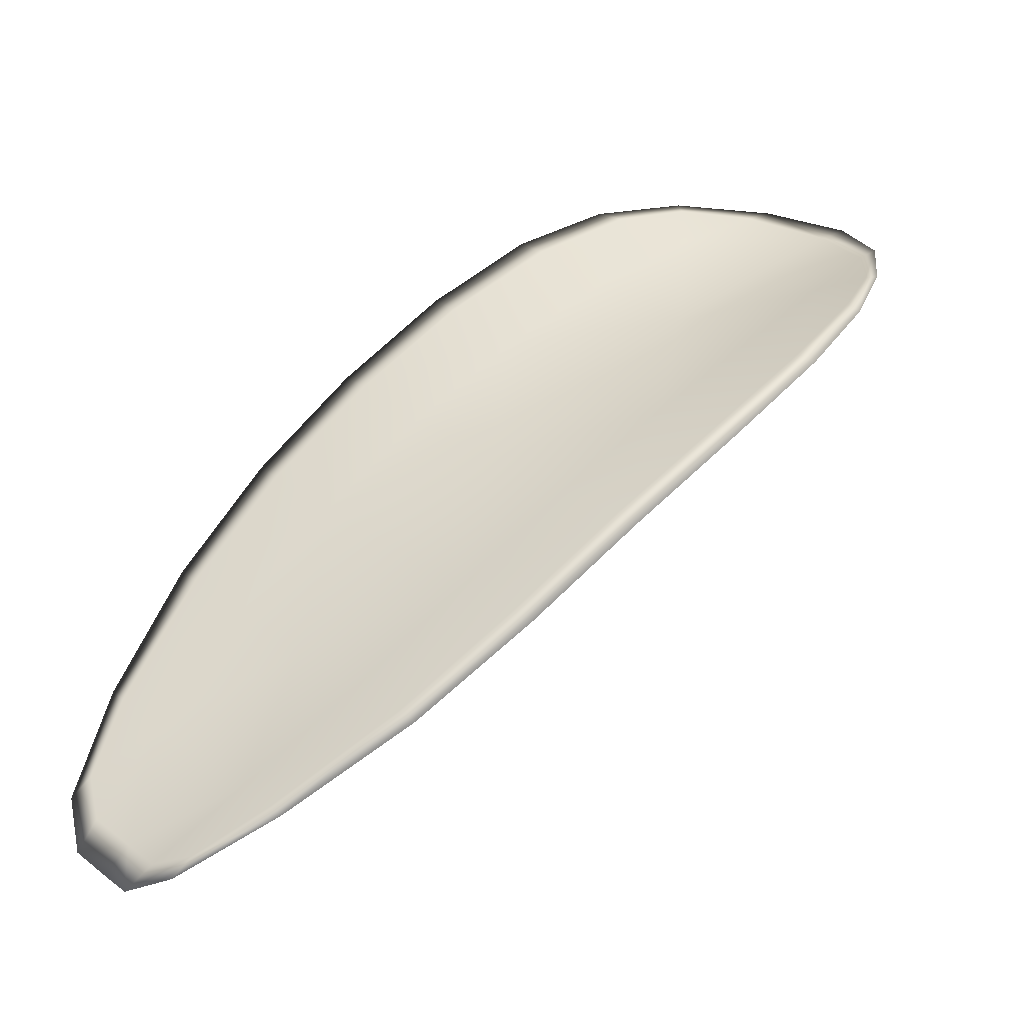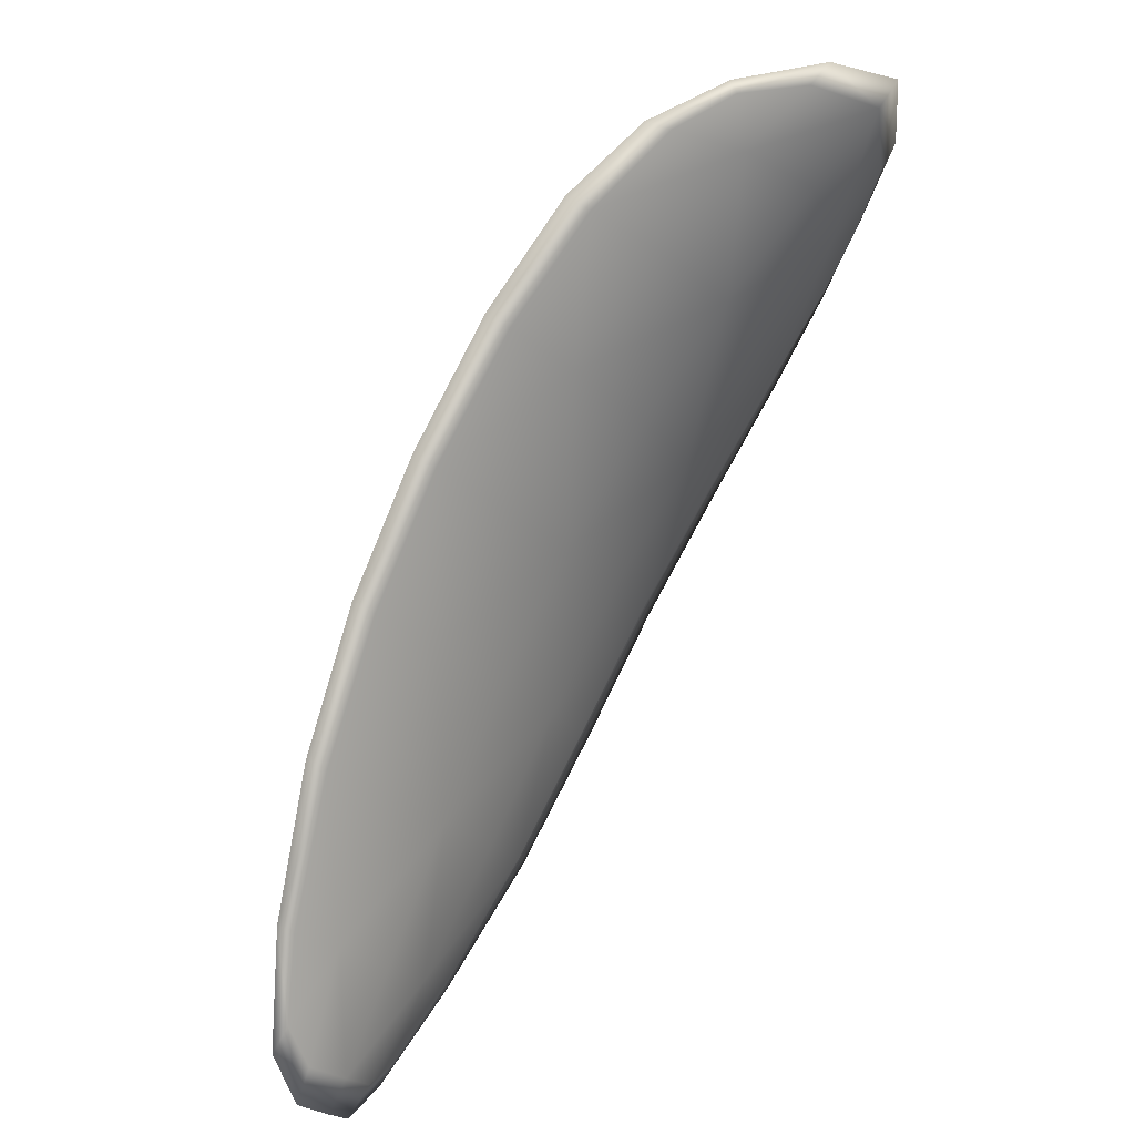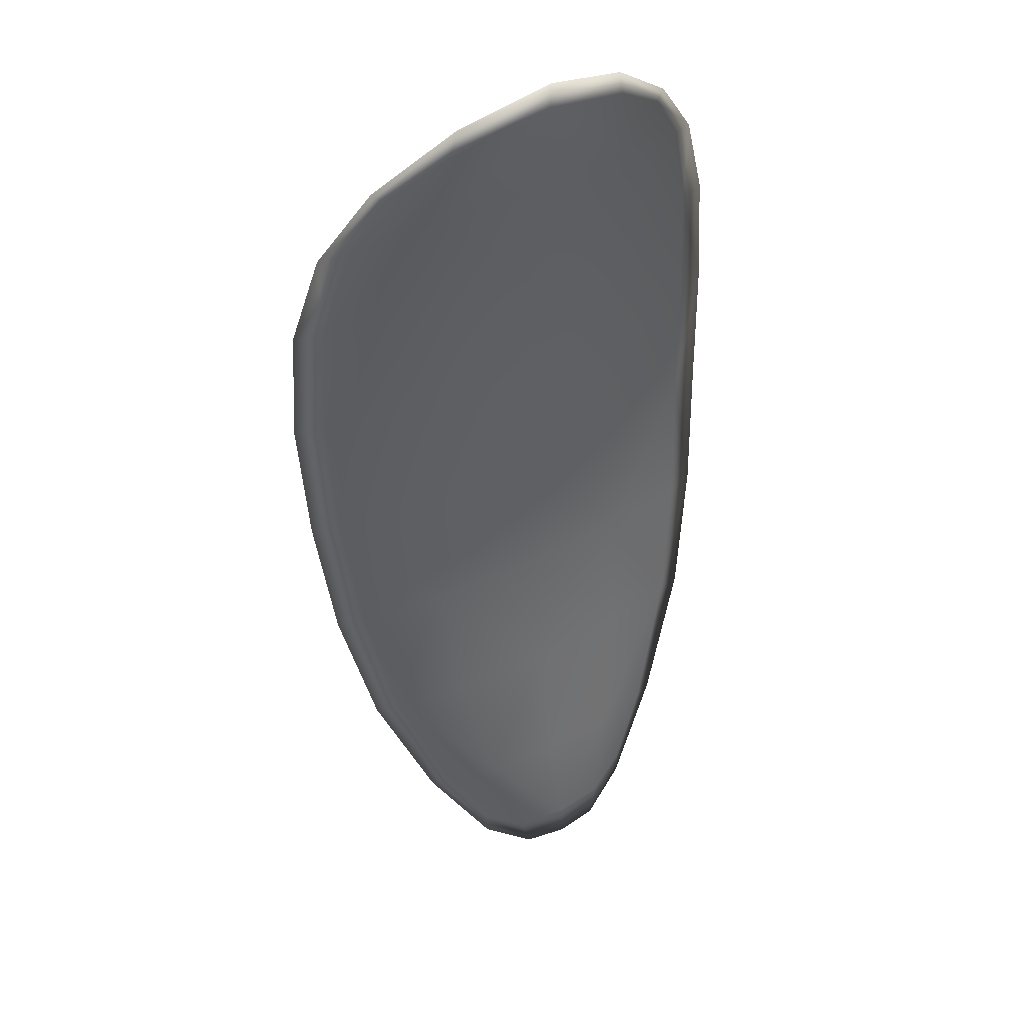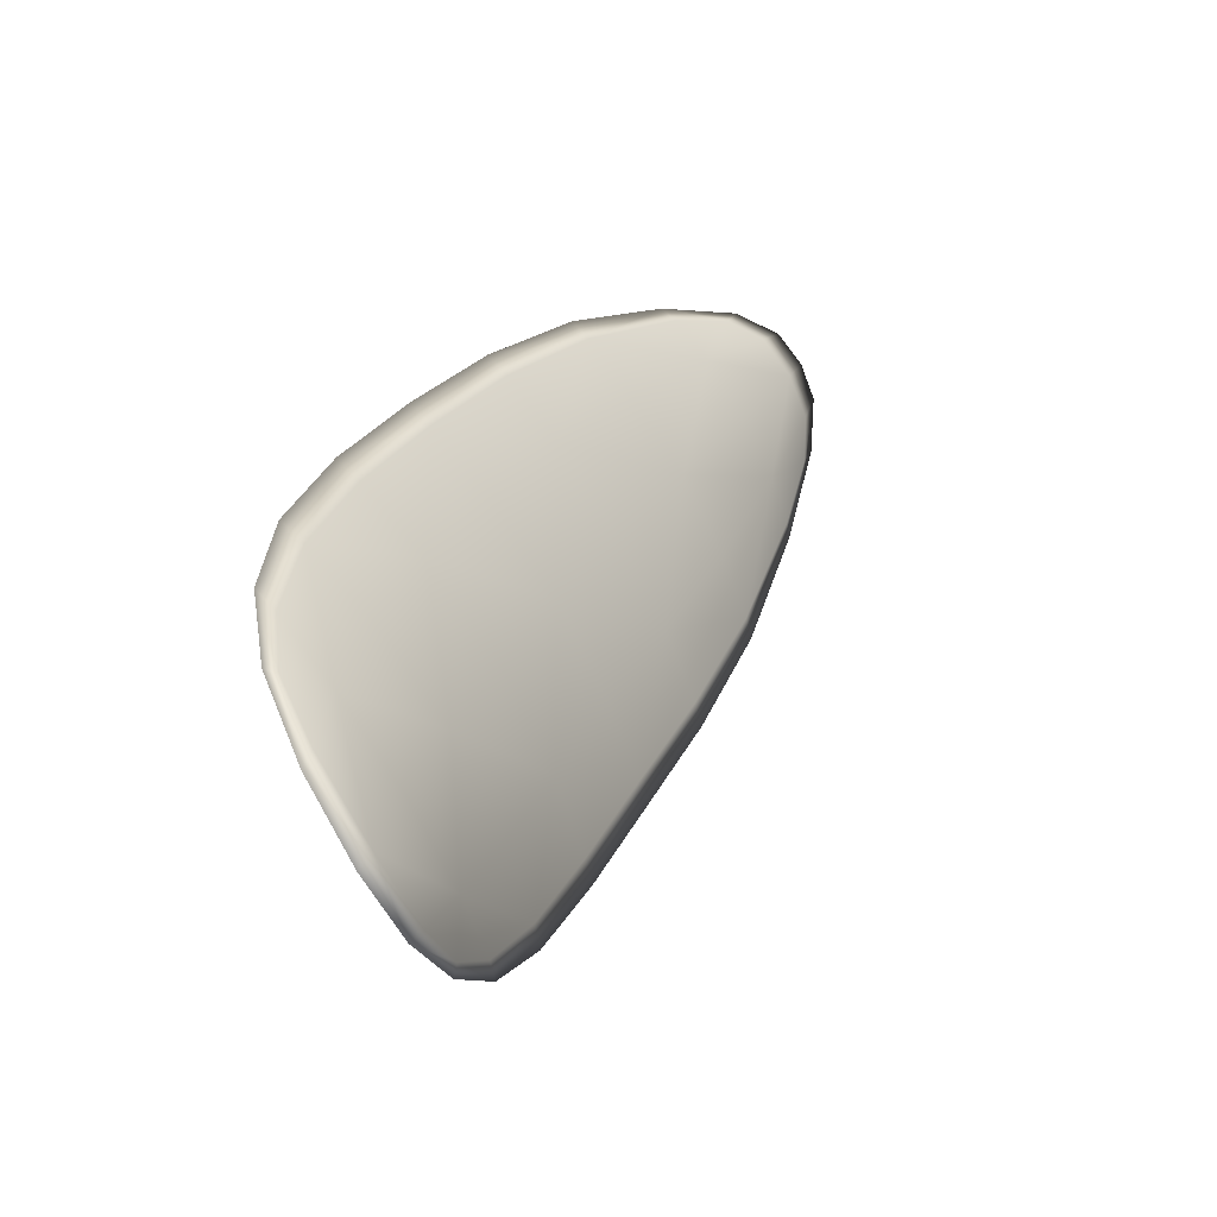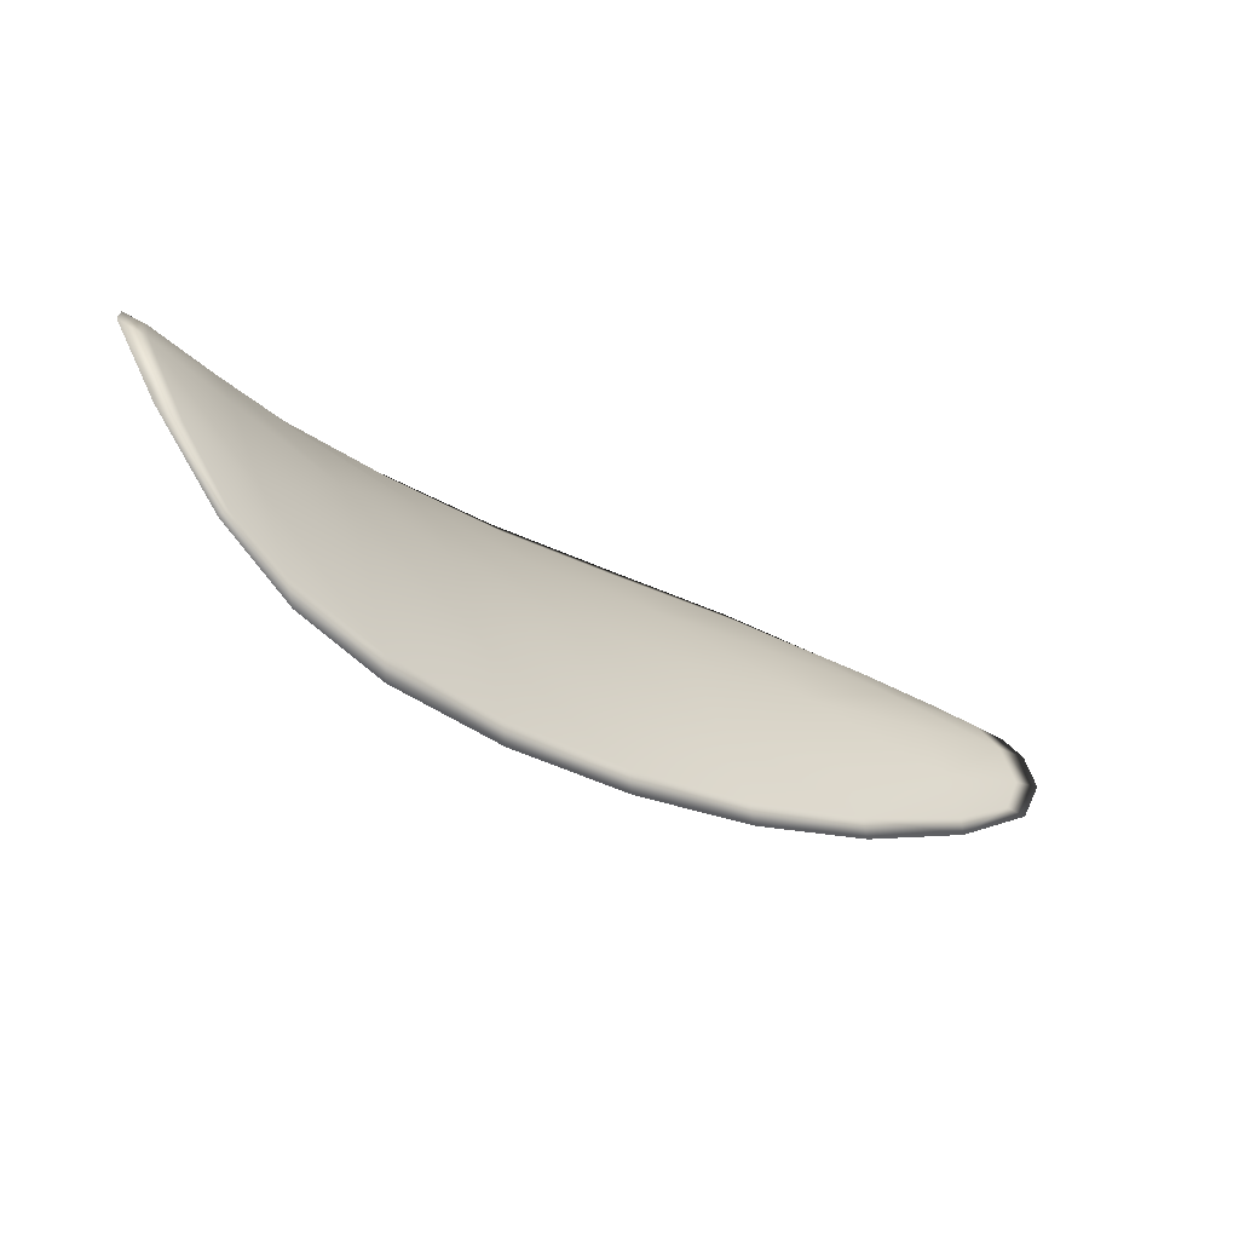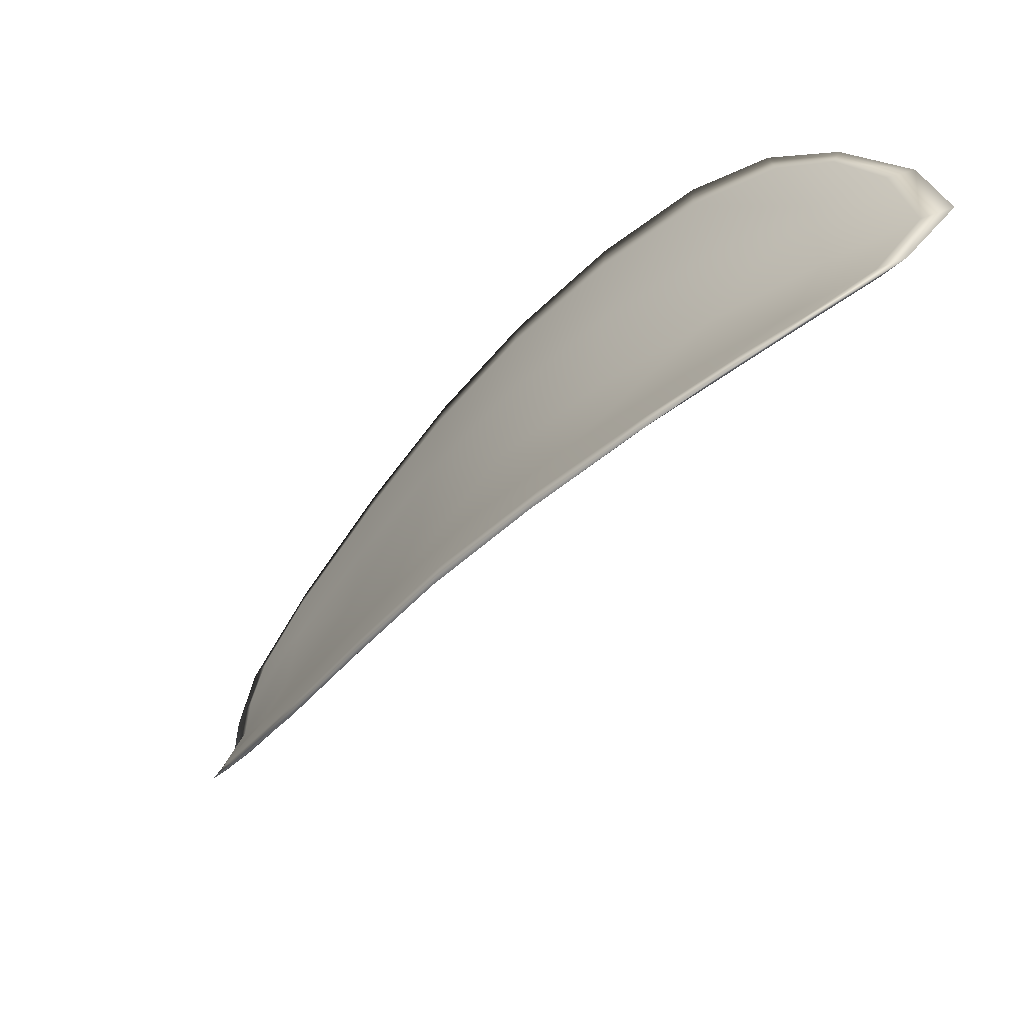
<metadata>
{"format":"obj","ext":"obj","renderer":"f3d","projection":"perspective","resolution":1024,"background":"white","views":[{"elev":-3.6,"azim":159.5,"up":"+Y"},{"elev":-48.3,"azim":-123.0,"up":"+Y"},{"elev":-3.2,"azim":-82.7,"up":"+Y"},{"elev":31.7,"azim":-107.8,"up":"+Z"},{"elev":-26.1,"azim":-80.1,"up":"+Z"},{"elev":14.7,"azim":-143.3,"up":"+Y"}]}
</metadata>
<code>
v -2.45 0.7474 -1.148
v -2.449 0.7481 -1.147
v -2.447 0.7468 -1.147
v -2.448 0.7461 -1.149
v -2.448 0.7456 -1.151
v -2.45 0.7469 -1.15
v -2.45 0.7476 -1.149
v -2.451 0.7483 -1.148
v -2.451 0.749 -1.146
v -2.448 0.7489 -1.145
v -2.447 0.7495 -1.144
v -2.445 0.7486 -1.144
v -2.446 0.7478 -1.145
v -2.45 0.7496 -1.145
v -2.448 0.7497 -1.144
v -2.44 0.7426 -1.146
v -2.439 0.7433 -1.145
v -2.437 0.7411 -1.145
v -2.438 0.7405 -1.146
v -2.438 0.7396 -1.148
v -2.44 0.7417 -1.148
v -2.443 0.7436 -1.148
v -2.442 0.7446 -1.146
v -2.441 0.7454 -1.145
v -2.441 0.7409 -1.15
v -2.439 0.739 -1.149
v -2.44 0.7385 -1.151
v -2.442 0.7404 -1.151
v -2.444 0.7423 -1.151
v -2.443 0.7428 -1.15
v -2.446 0.7446 -1.149
v -2.445 0.7453 -1.147
v -2.446 0.7441 -1.151
v -2.444 0.7463 -1.146
v -2.443 0.7472 -1.144
v -2.436 0.7382 -1.147
v -2.435 0.7387 -1.146
v -2.435 0.7372 -1.146
v -2.435 0.7364 -1.147
v -2.435 0.736 -1.148
v -2.437 0.7376 -1.148
v -2.437 0.7371 -1.149
v -2.435 0.7357 -1.149
v -2.436 0.7358 -1.149
v -2.437 0.7368 -1.15
v -2.45 0.7472 -1.148
v -2.449 0.7479 -1.146
v -2.451 0.7489 -1.146
v -2.451 0.7481 -1.148
v -2.451 0.7475 -1.149
v -2.45 0.7467 -1.15
v -2.448 0.7455 -1.151
v -2.448 0.7459 -1.149
v -2.447 0.7466 -1.147
v -2.448 0.7487 -1.145
v -2.447 0.7494 -1.144
v -2.448 0.7496 -1.144
v -2.45 0.7494 -1.145
v -2.446 0.7476 -1.145
v -2.445 0.7485 -1.144
v -2.44 0.7425 -1.146
v -2.439 0.7432 -1.145
v -2.441 0.7453 -1.145
v -2.442 0.7444 -1.146
v -2.443 0.7434 -1.148
v -2.441 0.7415 -1.148
v -2.439 0.7395 -1.148
v -2.438 0.7403 -1.146
v -2.437 0.741 -1.145
v -2.441 0.7408 -1.15
v -2.443 0.7427 -1.15
v -2.444 0.7422 -1.151
v -2.442 0.7403 -1.151
v -2.44 0.7384 -1.151
v -2.439 0.7389 -1.149
v -2.446 0.7444 -1.149
v -2.445 0.7451 -1.147
v -2.446 0.744 -1.151
v -2.444 0.7462 -1.145
v -2.443 0.7471 -1.144
v -2.436 0.7381 -1.146
v -2.435 0.7386 -1.146
v -2.437 0.7374 -1.148
v -2.435 0.7359 -1.148
v -2.435 0.7363 -1.147
v -2.435 0.7371 -1.146
v -2.437 0.737 -1.149
v -2.437 0.7367 -1.15
v -2.436 0.7358 -1.149
v -2.436 0.7356 -1.148
v -2.435 0.7388 -1.146
v -2.434 0.7368 -1.146
v -2.437 0.7413 -1.145
v -2.435 0.7371 -1.146
v -2.435 0.7351 -1.148
v -2.436 0.7354 -1.149
v -2.435 0.7354 -1.148
v -2.436 0.7358 -1.149
v -2.45 0.7466 -1.15
v -2.451 0.7476 -1.149
v -2.448 0.7454 -1.151
v -2.451 0.7475 -1.149
v -2.45 0.7497 -1.145
v -2.448 0.7499 -1.144
v -2.452 0.7492 -1.146
v -2.448 0.7496 -1.144
v -2.447 0.7496 -1.144
v -2.445 0.7489 -1.144
v -2.434 0.7358 -1.147
v -2.437 0.7366 -1.15
v -2.44 0.7384 -1.151
v -2.452 0.7485 -1.148
v -2.446 0.7439 -1.152
v -2.444 0.7421 -1.152
v -2.443 0.7474 -1.144
v -2.44 0.7456 -1.144
v -2.439 0.7435 -1.144
v -2.442 0.7402 -1.152
f 1 2 3
f 1 3 4
f 1 4 5
f 1 5 6
f 1 6 7
f 1 7 8
f 1 8 9
f 1 9 2
f 10 11 12
f 10 12 13
f 10 13 3
f 10 3 2
f 10 2 9
f 10 9 14
f 10 14 15
f 10 15 11
f 16 17 18
f 16 18 19
f 16 19 20
f 16 20 21
f 16 21 22
f 16 22 23
f 16 23 24
f 16 24 17
f 25 21 20
f 25 20 26
f 25 26 27
f 25 27 28
f 25 28 29
f 25 29 30
f 25 30 22
f 25 22 21
f 31 32 22
f 31 22 30
f 31 30 29
f 31 29 33
f 31 33 5
f 31 5 4
f 31 4 3
f 31 3 32
f 34 35 24
f 34 24 23
f 34 23 22
f 34 22 32
f 34 32 3
f 34 3 13
f 34 13 12
f 34 12 35
f 36 37 38
f 36 38 39
f 36 39 40
f 36 40 41
f 36 41 20
f 36 20 19
f 36 19 18
f 36 18 37
f 42 41 40
f 42 40 43
f 42 43 44
f 42 44 45
f 42 45 27
f 42 27 26
f 42 26 20
f 42 20 41
f 46 47 48
f 46 48 49
f 46 49 50
f 46 50 51
f 46 51 52
f 46 52 53
f 46 53 54
f 46 54 47
f 55 56 57
f 55 57 58
f 55 58 48
f 55 48 47
f 55 47 54
f 55 54 59
f 55 59 60
f 55 60 56
f 61 62 63
f 61 63 64
f 61 64 65
f 61 65 66
f 61 66 67
f 61 67 68
f 61 68 69
f 61 69 62
f 70 66 65
f 70 65 71
f 70 71 72
f 70 72 73
f 70 73 74
f 70 74 75
f 70 75 67
f 70 67 66
f 76 77 54
f 76 54 53
f 76 53 52
f 76 52 78
f 76 78 72
f 76 72 71
f 76 71 65
f 76 65 77
f 79 80 60
f 79 60 59
f 79 59 54
f 79 54 77
f 79 77 65
f 79 65 64
f 79 64 63
f 79 63 80
f 81 82 69
f 81 69 68
f 81 68 67
f 81 67 83
f 81 83 84
f 81 84 85
f 81 85 86
f 81 86 82
f 87 83 67
f 87 67 75
f 87 75 74
f 87 74 88
f 87 88 89
f 87 89 90
f 87 90 84
f 87 84 83
f 91 92 38
f 91 38 37
f 91 37 18
f 91 18 93
f 91 93 69
f 91 69 82
f 91 82 94
f 91 94 92
f 95 96 44
f 95 44 43
f 95 43 40
f 95 40 97
f 95 97 84
f 95 84 90
f 95 90 98
f 95 98 96
f 99 100 7
f 99 7 6
f 99 6 5
f 99 5 101
f 99 101 52
f 99 52 51
f 99 51 102
f 99 102 100
f 103 104 15
f 103 15 14
f 103 14 9
f 103 9 105
f 103 105 48
f 103 48 58
f 103 58 106
f 103 106 104
f 107 108 12
f 107 12 11
f 107 11 15
f 107 15 104
f 107 104 106
f 107 106 56
f 107 56 60
f 107 60 108
f 109 97 40
f 109 40 39
f 109 39 38
f 109 38 92
f 109 92 94
f 109 94 85
f 109 85 84
f 109 84 97
f 110 111 27
f 110 27 45
f 110 45 44
f 110 44 96
f 110 96 98
f 110 98 88
f 110 88 74
f 110 74 111
f 112 105 9
f 112 9 8
f 112 8 7
f 112 7 100
f 112 100 102
f 112 102 49
f 112 49 48
f 112 48 105
f 113 101 5
f 113 5 33
f 113 33 29
f 113 29 114
f 113 114 72
f 113 72 78
f 113 78 52
f 113 52 101
f 115 116 24
f 115 24 35
f 115 35 12
f 115 12 108
f 115 108 60
f 115 60 80
f 115 80 63
f 115 63 116
f 117 93 18
f 117 18 17
f 117 17 24
f 117 24 116
f 117 116 63
f 117 63 62
f 117 62 69
f 117 69 93
f 118 114 29
f 118 29 28
f 118 28 27
f 118 27 111
f 118 111 74
f 118 74 73
f 118 73 72
f 118 72 114

</code>
